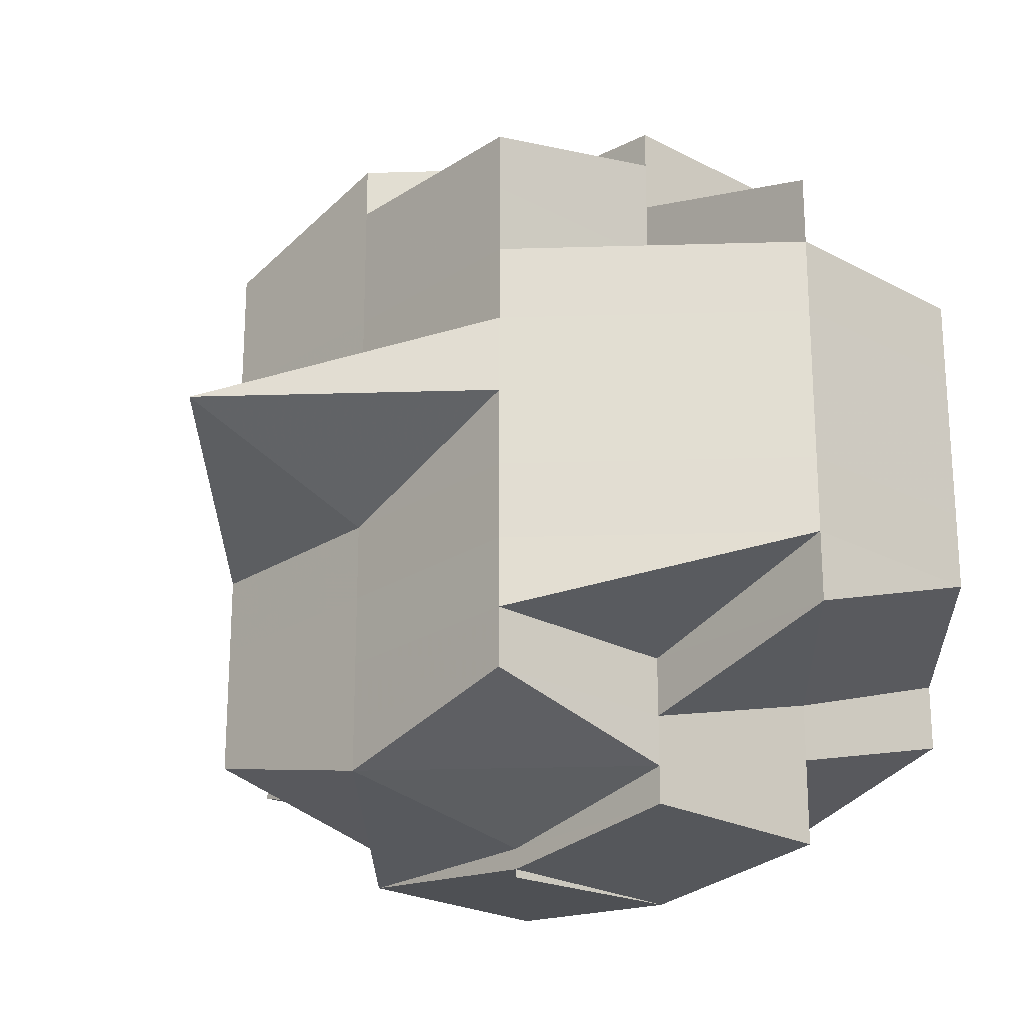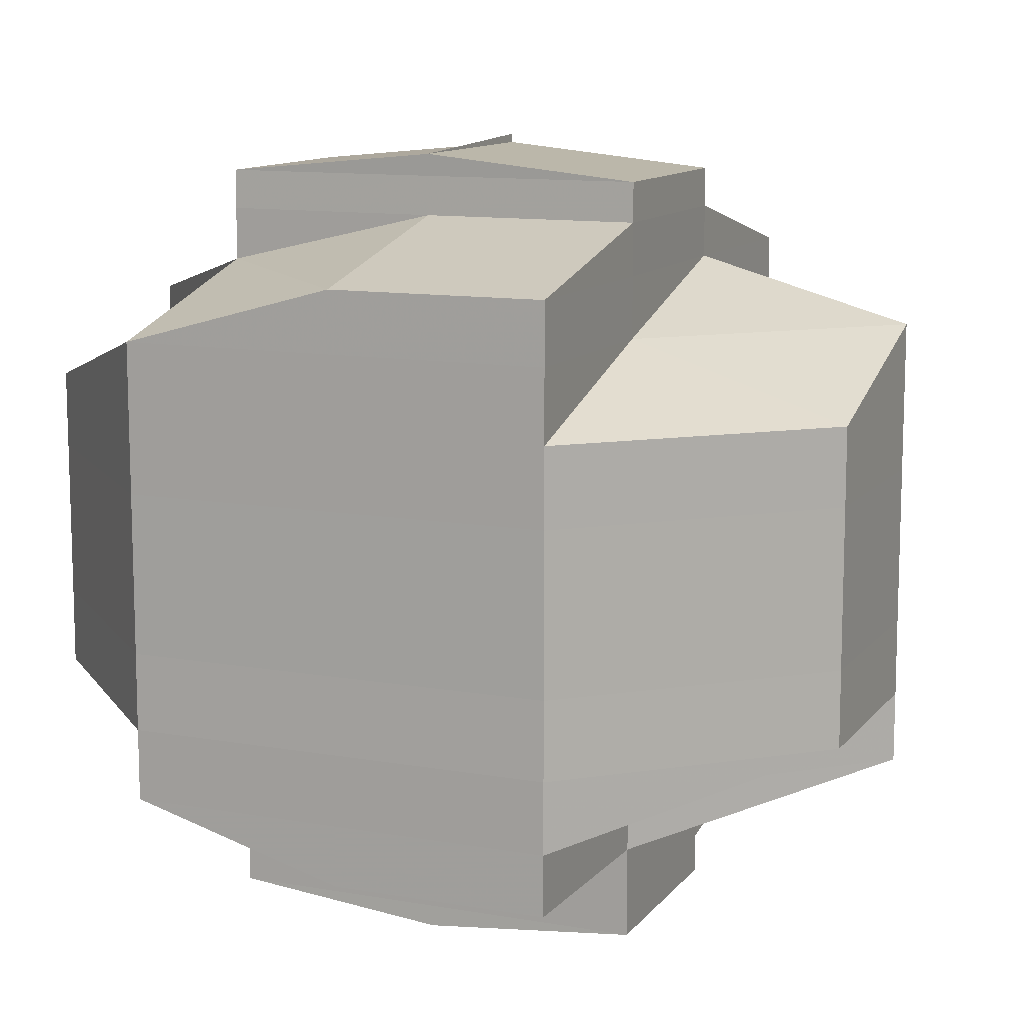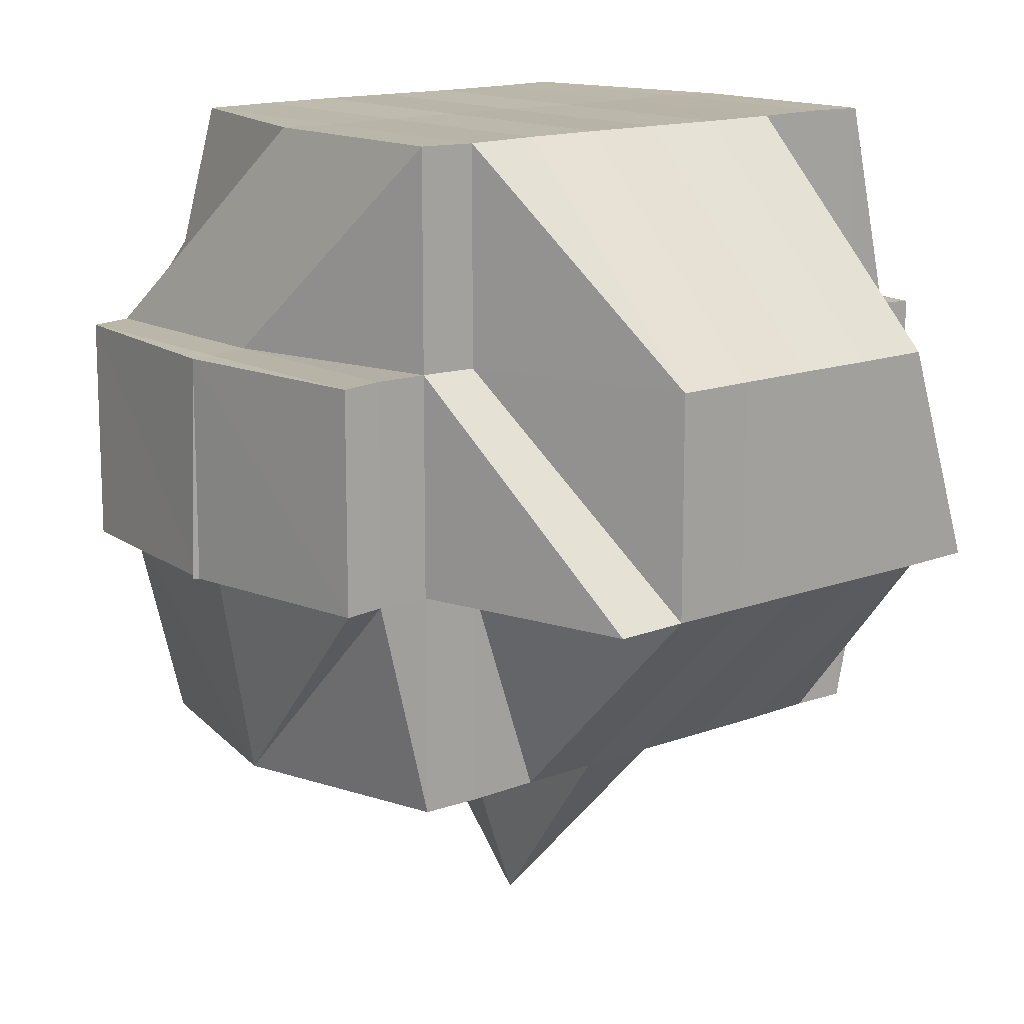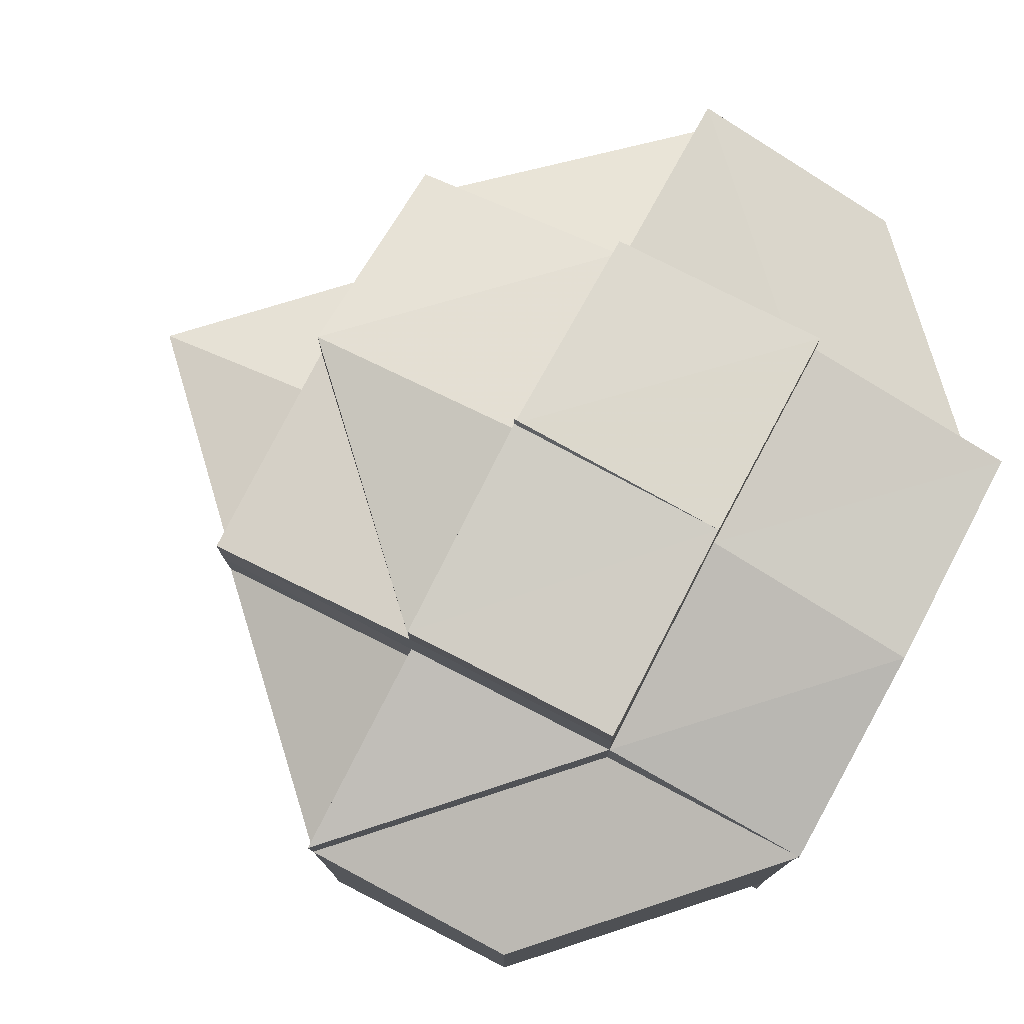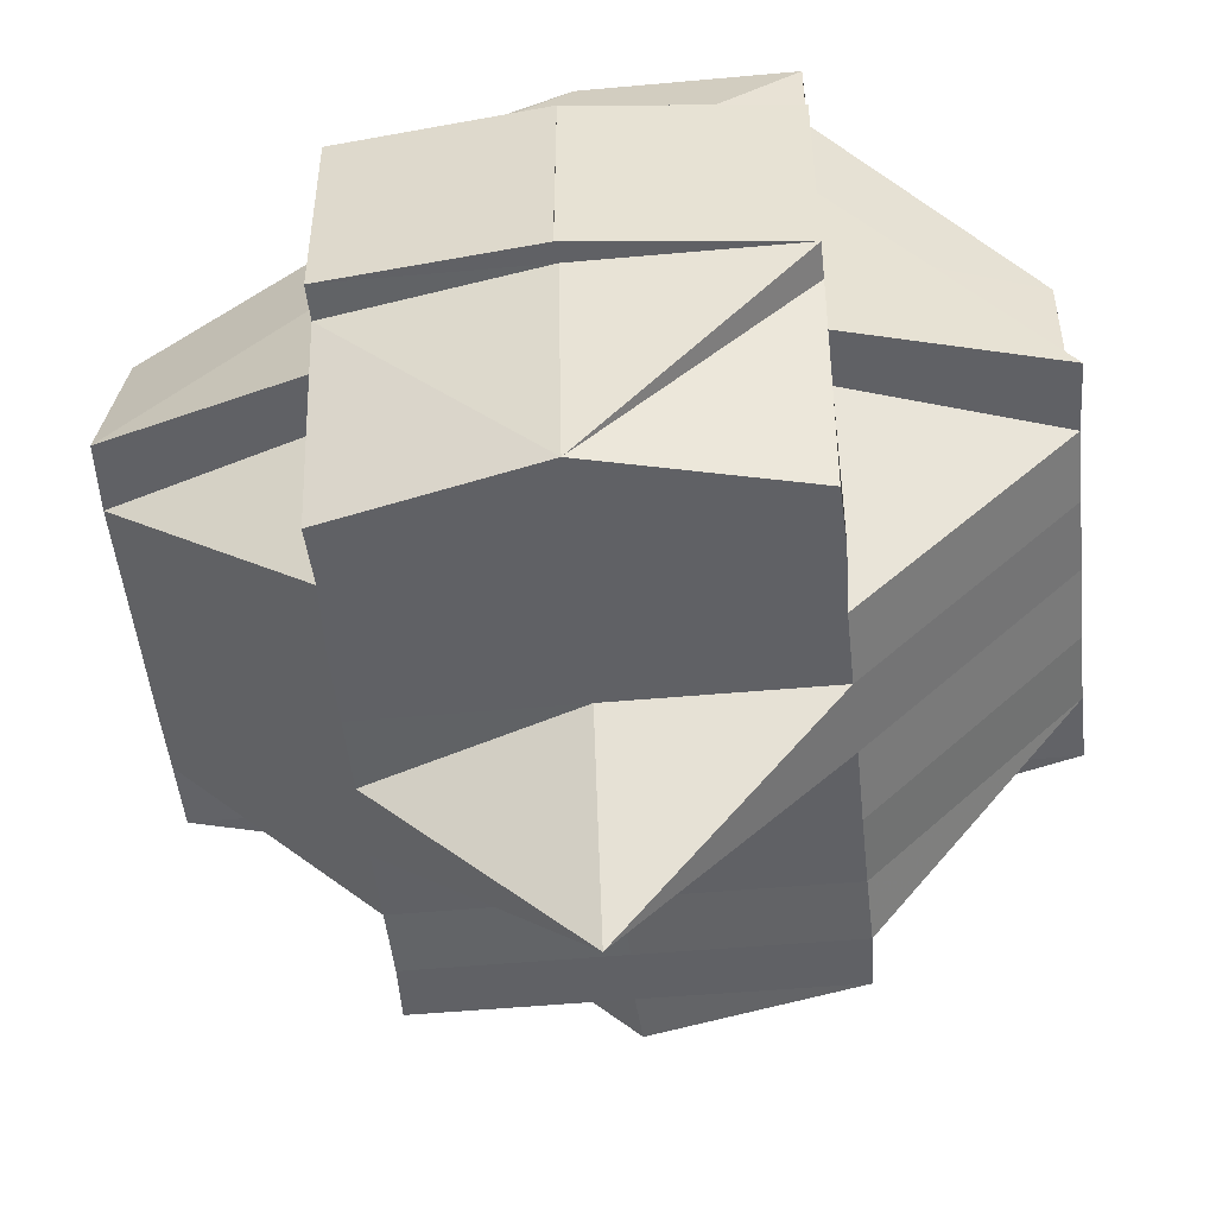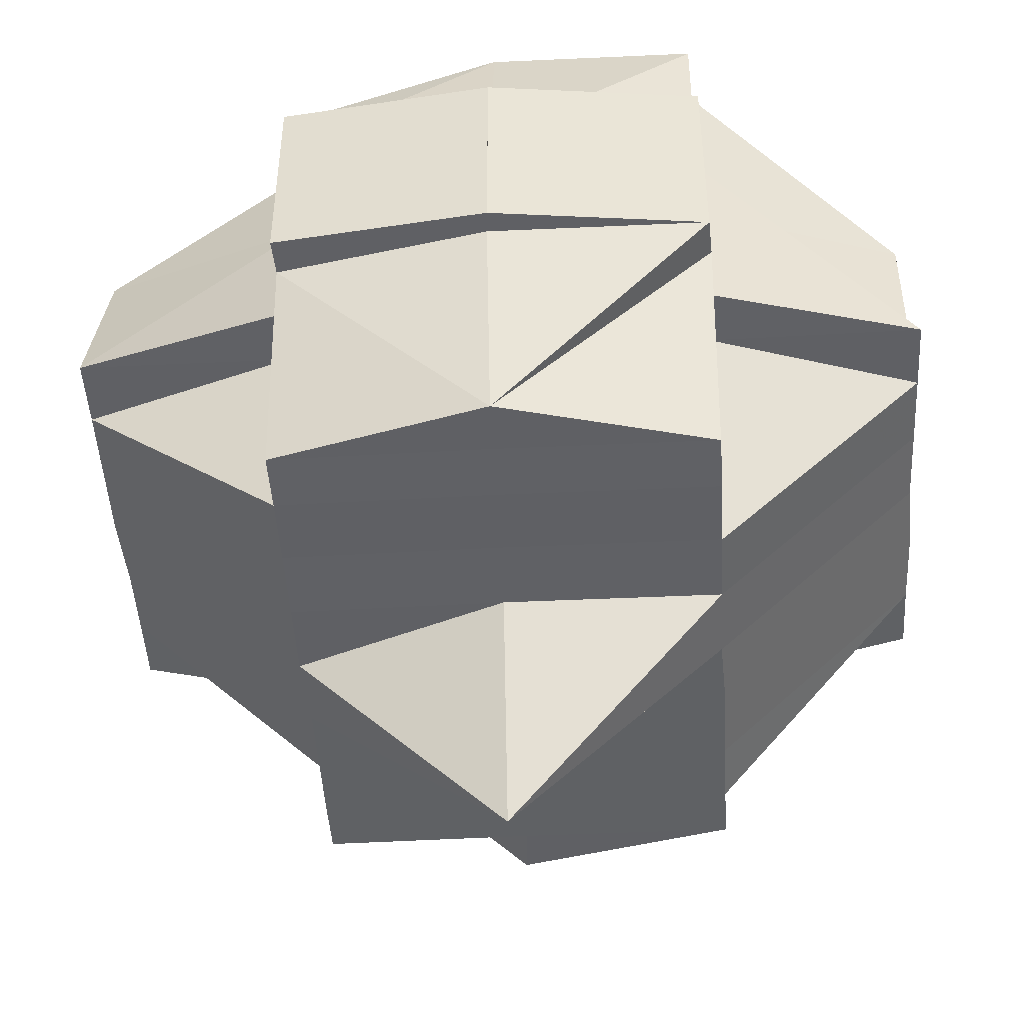
<metadata>
{"format":"obj","ext":"obj","renderer":"f3d","projection":"perspective","resolution":1024,"background":"white","views":[{"elev":-23.2,"azim":47.8,"up":"+Z"},{"elev":11.4,"azim":-156.5,"up":"+Z"},{"elev":14.3,"azim":-130.0,"up":"+Y"},{"elev":77.7,"azim":117.8,"up":"+Z"},{"elev":-49.9,"azim":-174.1,"up":"+Y"},{"elev":-46.2,"azim":-176.6,"up":"+Y"}]}
</metadata>
<code>
o 2826
v 2234 1884 21.09
v 2234 1884 21.09
v 2234 1884 21.09
v 2234 1884 21.09
v 2234 1884 21.09
v 2234 1884 21.09
v 2234 1884 21.09
v 2234 1884 21.09
v 2234 1884 21.09
v 2234 1884 21.09
v 2234 1884 21.09
v 2234 1884 21.09
v 2234 1884 21.09
v 2234 1884 21.09
v 2234 1884 21.09
v 2234 1884 21.09
v 2234 1884 21.09
v 2234 1884 21.09
v 2234 1884 21.09
v 2234 1884 21.09
v 2234 1884 21.08
v 2234 1884 21.09
v 2234 1884 21.09
v 2234 1884 21.09
v 2234 1884 21.08
v 2234 1884 21.09
v 2234 1884 21.08
v 2234 1884 21.08
v 2234 1884 21.09
v 2234 1884 21.08
v 2234 1884 21.08
v 2234 1884 21.09
v 2234 1884 21.09
v 2234 1884 21.09
v 2234 1884 21.08
v 2234 1884 21.08
v 2234 1884 21.08
v 2234 1884 21.08
v 2234 1884 21.08
v 2234 1884 21.08
v 2234 1884 21.08
v 2234 1884 21.08
v 2234 1884 21.08
v 2234 1884 21.08
v 2234 1884 21.08
v 2234 1884 21.07
v 2234 1884 21.07
v 2234 1884 21.07
v 2234 1884 21.08
v 2234 1884 21.07
v 2234 1884 21.08
v 2234 1884 21.08
v 2234 1884 21.07
v 2234 1884 21.08
v 2234 1884 21.08
v 2234 1884 21.08
v 2234 1884 21.09
v 2234 1884 21.08
v 2234 1884 21.08
v 2234 1884 21.07
v 2234 1884 21.07
v 2234 1884 21.07
v 2234 1884 21.07
v 2234 1884 21.07
v 2234 1884 21.07
v 2234 1884 21.06
v 2234 1884 21.06
v 2234 1884 21.06
v 2234 1884 21.06
v 2234 1884 21.06
v 2234 1884 21.06
v 2234 1884 21.06
v 2234 1884 21.06
v 2234 1884 21.06
v 2234 1884 21.06
v 2234 1884 21.06
v 2234 1884 21.05
v 2234 1884 21.06
v 2234 1884 21.06
v 2234 1884 21.07
v 2234 1884 21.06
v 2234 1884 21.06
v 2234 1884 21.06
v 2234 1884 21.06
v 2234 1884 21.06
v 2234 1884 21.06
v 2234 1884 21.06
v 2234 1884 21.06
v 2234 1884 21.06
v 2234 1884 21.06
v 2234 1884 21.06
v 2234 1884 21.06
v 2234 1884 21.06
v 2234 1884 21.06
v 2234 1884 21.06
v 2234 1884 21.06
v 2234 1884 21.05
v 2234 1884 21.05
v 2234 1884 21.05
v 2234 1884 21.05
v 2234 1884 21.06
v 2234 1884 21.05
v 2234 1884 21.06
v 2234 1884 21.05
v 2234 1884 21.05
v 2234 1884 21.05
v 2234 1884 21.05
v 2234 1884 21.05
v 2234 1884 21.06
v 2234 1884 21.06
v 2234 1884 21.06
v 2234 1884 21.06
v 2234 1884 21.06
v 2234 1884 21.06
v 2234 1884 21.06
v 2234 1884 21.06
v 2234 1884 21.06
v 2234 1884 21.06
v 2234 1884 21.06
v 2234 1884 21.06
v 2234 1884 21.06
v 2234 1884 21.06
v 2234 1884 21.06
v 2234 1884 21.06
v 2234 1884 21.06
v 2234 1884 21.05
v 2234 1884 21.06
v 2234 1884 21.05
v 2234 1884 21.06
v 2234 1884 21.05
v 2234 1884 21.06
v 2234 1884 21.06
v 2234 1884 21.06
v 2234 1884 21.06
v 2234 1884 21.06
v 2234 1884 21.05
v 2234 1884 21.05
v 2234 1884 21.05
v 2234 1884 21.05
v 2234 1884 21.05
v 2234 1884 21.05
v 2234 1884 21.05
v 2234 1884 21.05
v 2234 1884 21.05
v 2234 1884 21.05
v 2234 1884 21.06
v 2234 1884 21.05
v 2234 1884 21.05
v 2234 1884 21.05
v 2234 1884 21.05
v 2234 1884 21.05
v 2234 1884 21.05
v 2234 1884 21.05
v 2234 1884 21.05
v 2234 1884 21.05
v 2234 1884 21.05
v 2234 1884 21.05
v 2234 1884 21.05
v 2234 1884 21.05
v 2234 1884 21.09
v 2234 1884 21.09
v 2234 1884 21.09
v 2234 1884 21.09
v 2234 1884 21.09
v 2234 1884 21.09
v 2234 1884 21.08
v 2234 1884 21.09
v 2234 1884 21.09
v 2234 1884 21.09
v 2234 1884 21.09
v 2234 1884 21.08
v 2234 1884 21.08
v 2234 1884 21.08
v 2234 1884 21.08
v 2234 1884 21.08
v 2234 1884 21.09
v 2234 1884 21.09
v 2234 1884 21.09
v 2234 1884 21.08
v 2234 1884 21.09
v 2234 1884 21.08
v 2234 1884 21.08
v 2234 1884 21.08
v 2234 1884 21.08
v 2234 1884 21.08
v 2234 1884 21.08
v 2234 1884 21.08
v 2234 1884 21.08
v 2234 1884 21.08
v 2234 1884 21.08
v 2234 1884 21.08
v 2234 1884 21.08
v 2234 1884 21.08
v 2234 1884 21.07
v 2234 1884 21.07
v 2234 1884 21.08
v 2234 1884 21.07
v 2234 1884 21.08
v 2234 1884 21.08
v 2234 1884 21.07
v 2234 1884 21.08
v 2234 1884 21.08
v 2234 1884 21.07
v 2234 1884 21.08
v 2234 1884 21.08
v 2234 1884 21.08
v 2234 1884 21.08
v 2234 1884 21.08
v 2234 1884 21.08
v 2234 1884 21.08
v 2234 1884 21.08
v 2234 1884 21.08
v 2234 1884 21.07
v 2234 1884 21.07
v 2234 1884 21.07
v 2234 1884 21.07
v 2234 1884 21.07
v 2234 1884 21.07
v 2234 1884 21.07
v 2234 1884 21.07
v 2234 1884 21.07
v 2234 1884 21.07
v 2234 1884 21.07
v 2234 1884 21.07
v 2234 1884 21.06
v 2234 1884 21.06
v 2234 1884 21.06
v 2234 1884 21.06
v 2234 1884 21.06
v 2234 1884 21.06
v 2234 1884 21.06
v 2234 1884 21.06
v 2234 1884 21.07
v 2234 1884 21.08
v 2234 1884 21.08
v 2234 1884 21.08
v 2234 1884 21.08
v 2234 1884 21.08
v 2234 1884 21.08
v 2234 1884 21.08
v 2234 1884 21.08
v 2234 1884 21.08
v 2234 1884 21.08
v 2234 1884 21.08
v 2234 1884 21.08
v 2234 1884 21.08
v 2234 1884 21.06
v 2234 1884 21.06
v 2234 1884 21.06
v 2234 1884 21.06
v 2234 1884 21.06
v 2234 1884 21.06
v 2234 1884 21.06
v 2234 1884 21.06
v 2234 1884 21.06
v 2234 1884 21.06
v 2234 1884 21.06
v 2234 1884 21.05
v 2234 1884 21.05
v 2234 1884 21.05
v 2234 1884 21.05
v 2234 1884 21.05
f 1 2 3
f 4 5 3
f 1 6 7
f 6 8 9
f 4 10 11
f 10 12 13
f 14 15 9
f 16 14 7
f 17 18 16
f 19 20 14
f 20 21 22
f 22 23 15
f 14 22 24
f 22 25 23
f 26 22 14
f 27 28 25
f 29 30 26
f 31 30 32
f 29 33 34
f 30 35 33
f 36 37 30
f 37 38 39
f 39 40 41
f 42 41 43
f 44 45 39
f 44 46 45
f 47 46 44
f 46 48 45
f 49 47 44
f 47 50 46
f 49 51 52
f 53 47 49
f 54 52 55
f 56 55 57
f 58 59 54
f 53 60 47
f 60 50 47
f 61 60 53
f 50 62 46
f 46 62 48
f 60 63 50
f 50 64 62
f 63 64 50
f 65 63 60
f 61 65 60
f 63 66 64
f 65 67 63
f 67 66 63
f 67 68 66
f 69 68 70
f 68 71 72
f 73 74 71
f 66 75 64
f 76 77 73
f 78 79 75
f 64 75 80
f 64 80 62
f 79 81 82
f 83 82 75
f 84 85 83
f 75 82 86
f 75 86 80
f 82 87 86
f 87 88 89
f 82 90 87
f 86 87 91
f 92 90 82
f 93 94 88
f 90 95 96
f 92 97 90
f 90 97 93
f 98 97 92
f 73 98 92
f 99 98 73
f 97 100 93
f 93 100 101
f 97 102 100
f 101 100 103
f 100 104 103
f 105 106 104
f 106 107 108
f 103 108 109
f 101 103 110
f 110 111 112
f 110 103 113
f 103 114 113
f 114 115 116
f 117 118 110
f 113 114 119
f 120 117 121
f 122 110 121
f 121 110 123
f 113 119 124
f 119 114 125
f 114 126 127
f 127 128 129
f 130 126 131
f 119 125 132
f 124 119 132
f 133 134 124
f 132 125 135
f 136 137 130
f 126 137 99
f 104 137 126
f 138 139 136
f 139 140 141
f 137 142 143
f 137 143 144
f 145 144 146
f 147 148 137
f 148 149 150
f 151 148 152
f 98 150 153
f 77 154 98
f 154 155 98
f 152 102 156
f 155 139 102
f 102 157 158
f 102 158 159
f 160 161 13
f 160 162 161
f 163 164 160
f 165 166 162
f 165 29 160
f 167 160 11
f 168 169 167
f 170 165 160
f 170 171 165
f 171 54 165
f 172 171 170
f 173 174 171
f 175 172 170
f 176 175 170
f 176 177 178
f 179 175 180
f 174 181 182
f 175 183 172
f 184 185 175
f 185 186 183
f 187 183 175
f 183 188 189
f 190 191 188
f 183 190 192
f 193 190 183
f 193 194 190
f 194 195 190
f 190 195 196
f 197 194 193
f 198 197 193
f 198 199 28
f 27 198 187
f 200 197 198
f 201 198 27
f 201 200 198
f 202 201 27
f 200 203 197
f 202 27 204
f 204 27 205
f 204 205 22
f 206 204 22
f 206 202 204
f 207 208 206
f 209 202 206
f 208 210 209
f 211 209 206
f 209 212 202
f 212 201 202
f 45 212 209
f 45 48 212
f 212 213 201
f 48 213 212
f 213 200 201
f 48 214 213
f 62 214 48
f 62 80 214
f 213 215 200
f 214 215 213
f 215 203 200
f 80 216 214
f 214 216 215
f 80 86 216
f 86 91 216
f 216 217 215
f 216 91 217
f 215 217 203
f 91 121 217
f 217 121 218
f 217 218 203
f 121 123 218
f 203 218 219
f 203 219 197
f 197 219 194
f 218 123 220
f 218 220 219
f 123 124 220
f 219 221 194
f 219 220 221
f 194 221 195
f 220 124 222
f 220 222 221
f 124 132 222
f 221 223 195
f 221 222 223
f 222 132 224
f 222 224 223
f 132 135 224
f 223 224 61
f 224 135 65
f 224 65 61
f 135 67 65
f 135 225 67
f 125 225 135
f 125 226 225
f 225 226 227
f 228 226 229
f 225 230 231
f 226 232 230
f 223 61 233
f 195 223 233
f 233 61 53
f 195 233 196
f 233 53 234
f 196 233 234
f 234 53 49
f 196 234 182
f 234 49 235
f 182 234 235
f 182 235 54
f 235 49 236
f 235 236 54
f 236 237 238
f 239 240 241
f 242 243 240
f 244 245 246
f 247 248 249
f 250 251 248
f 252 253 254
f 255 256 257
f 258 259 260
f 261 259 262

</code>
